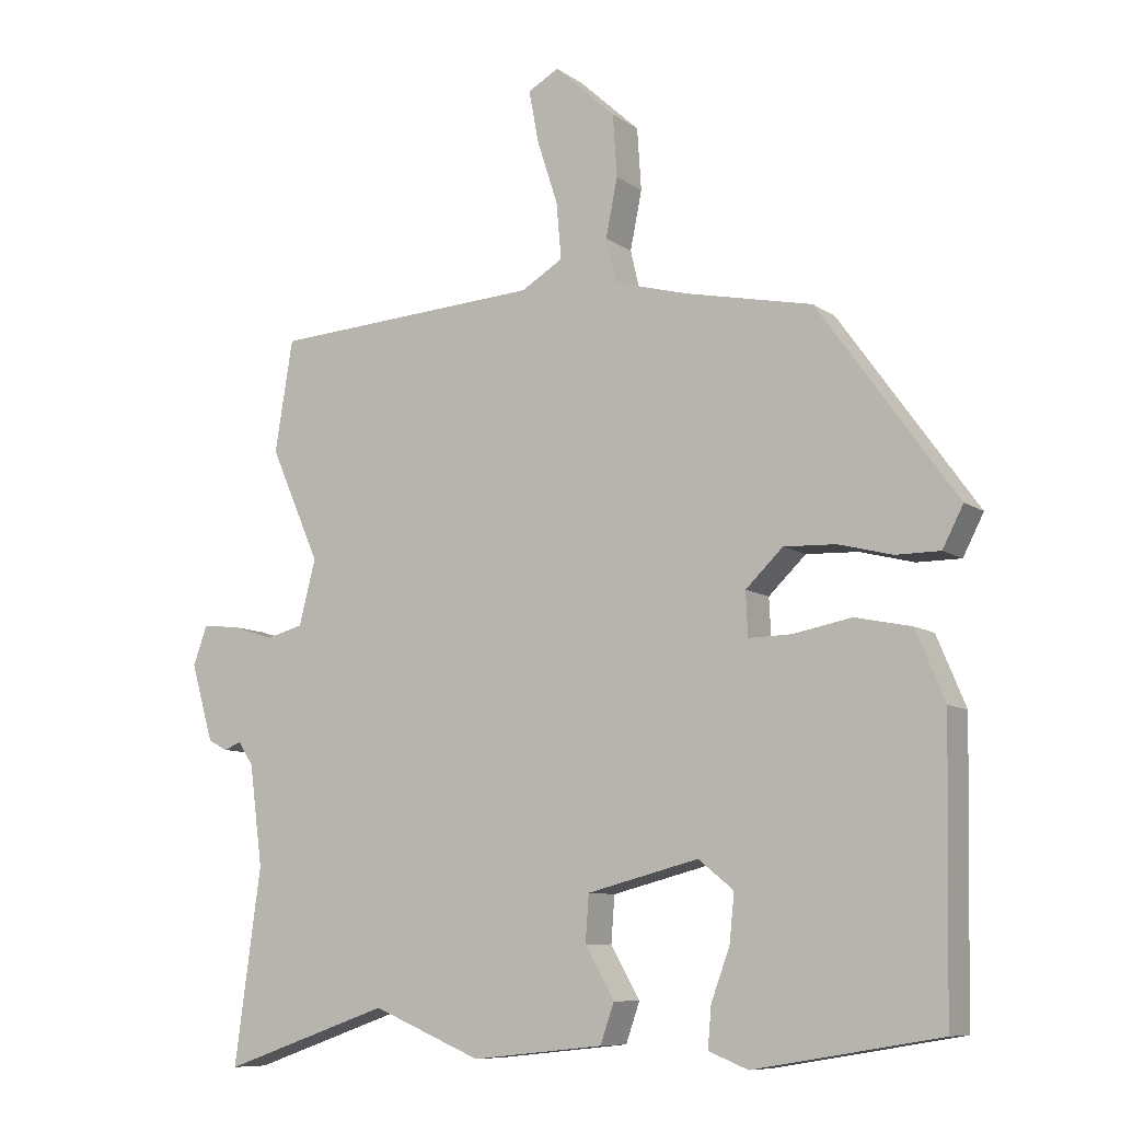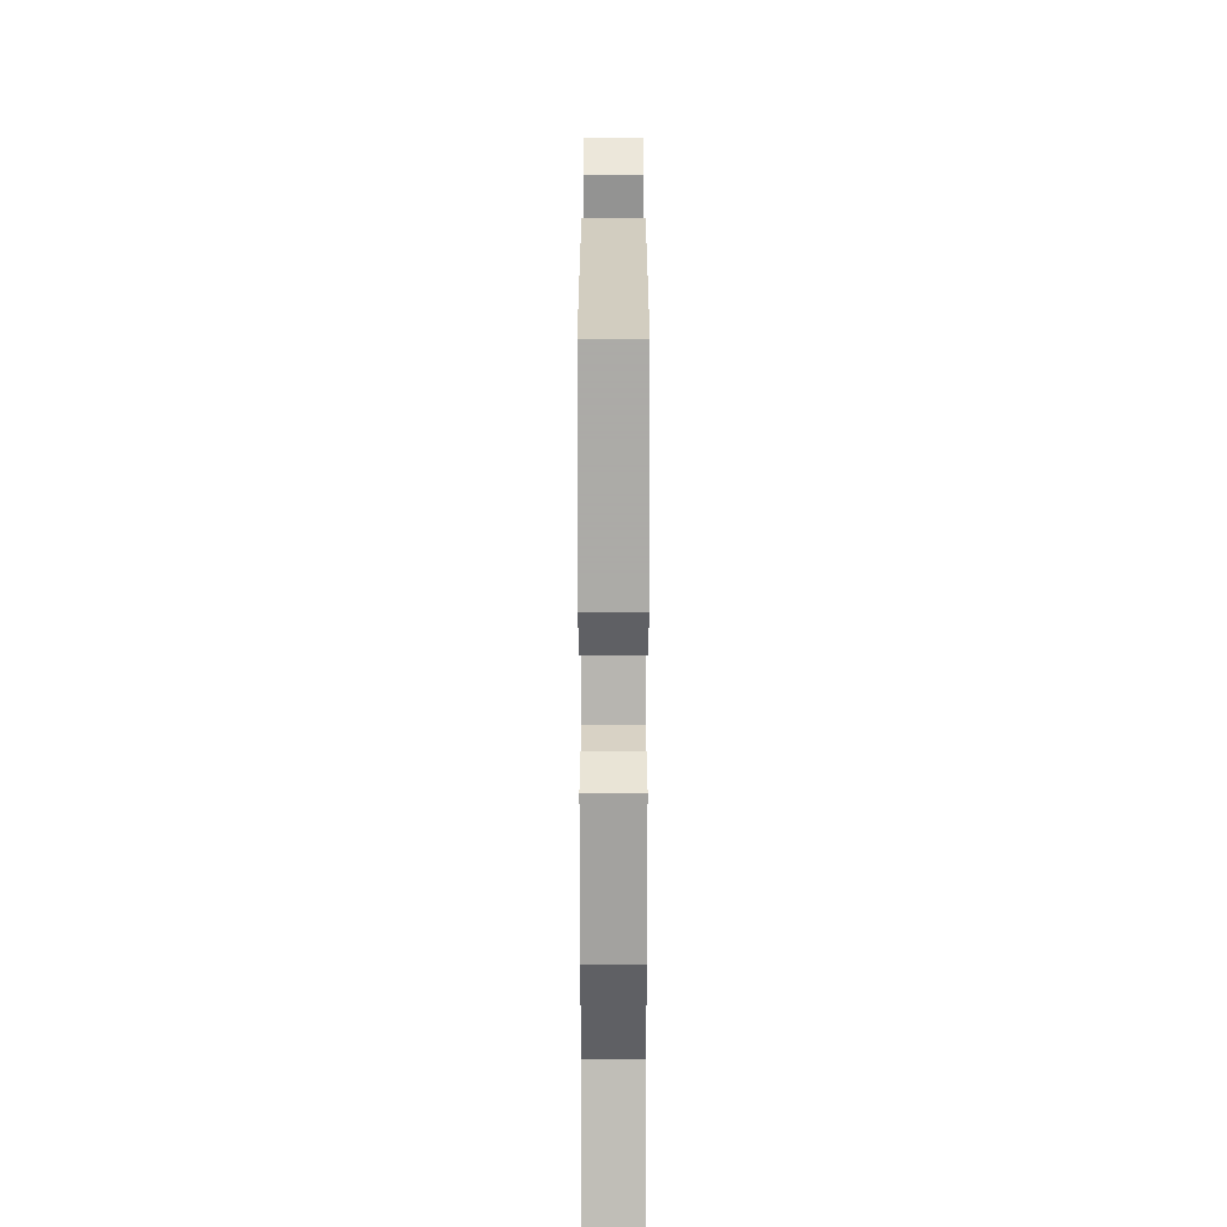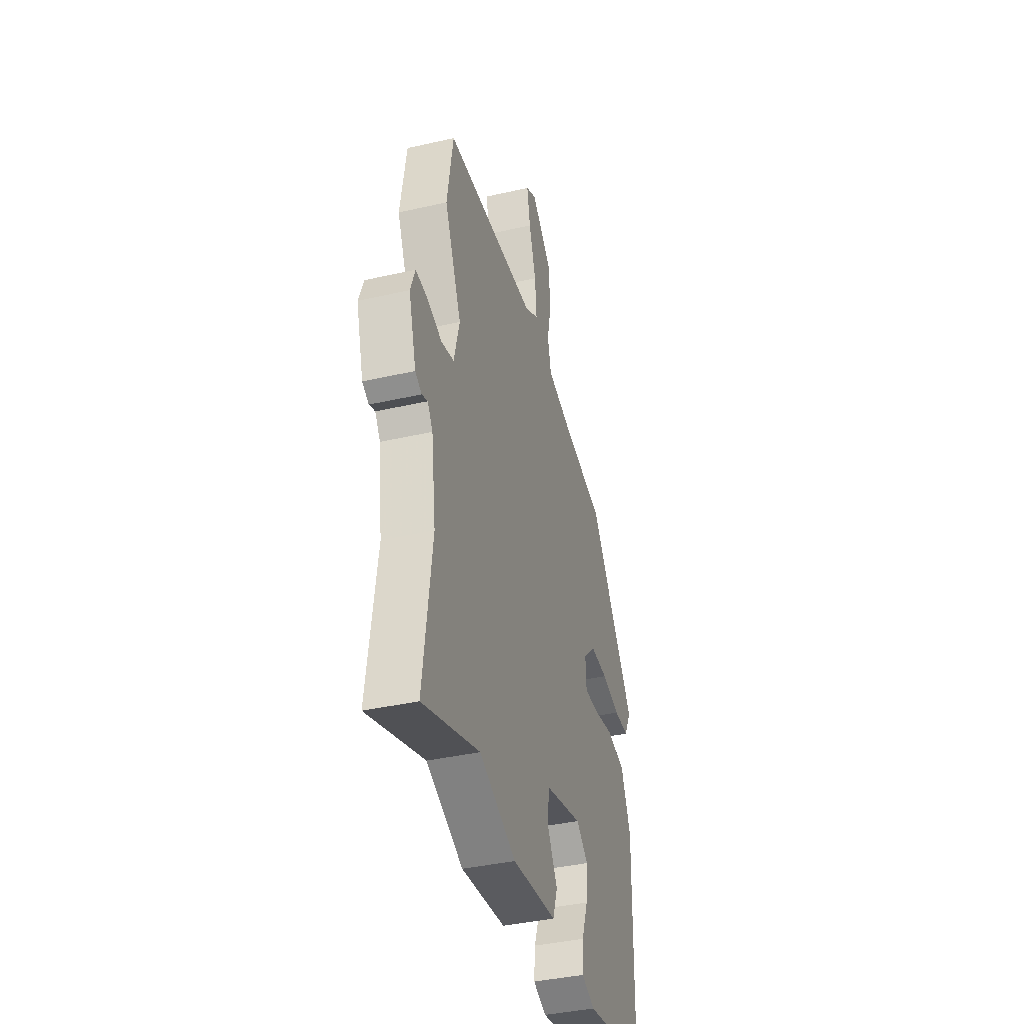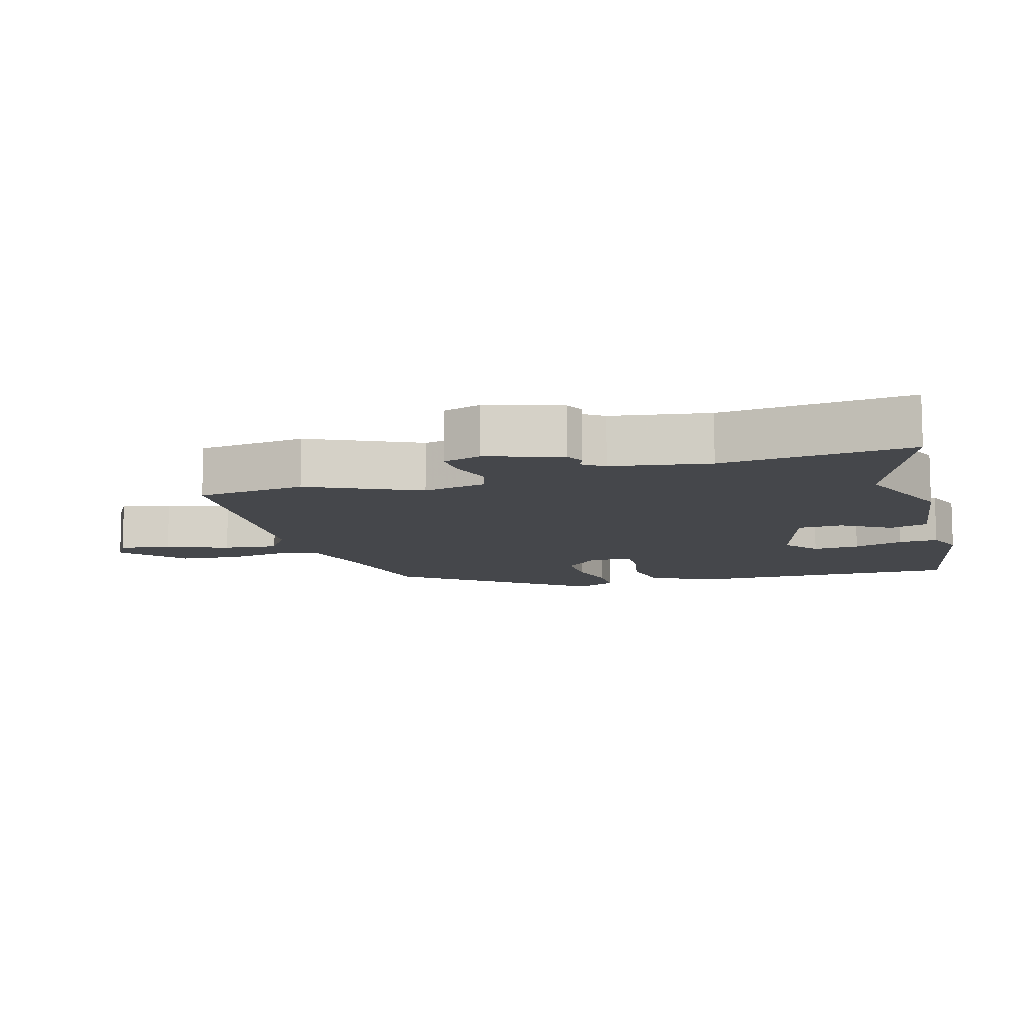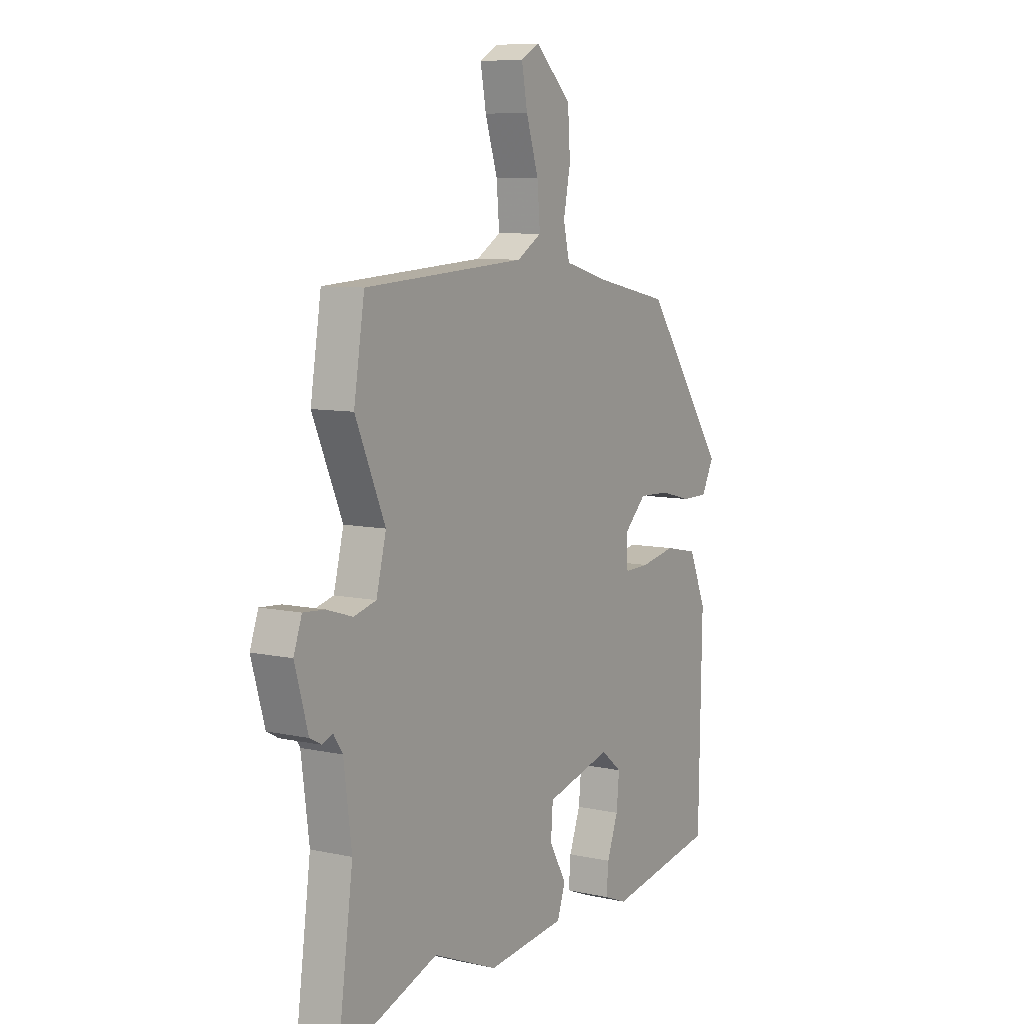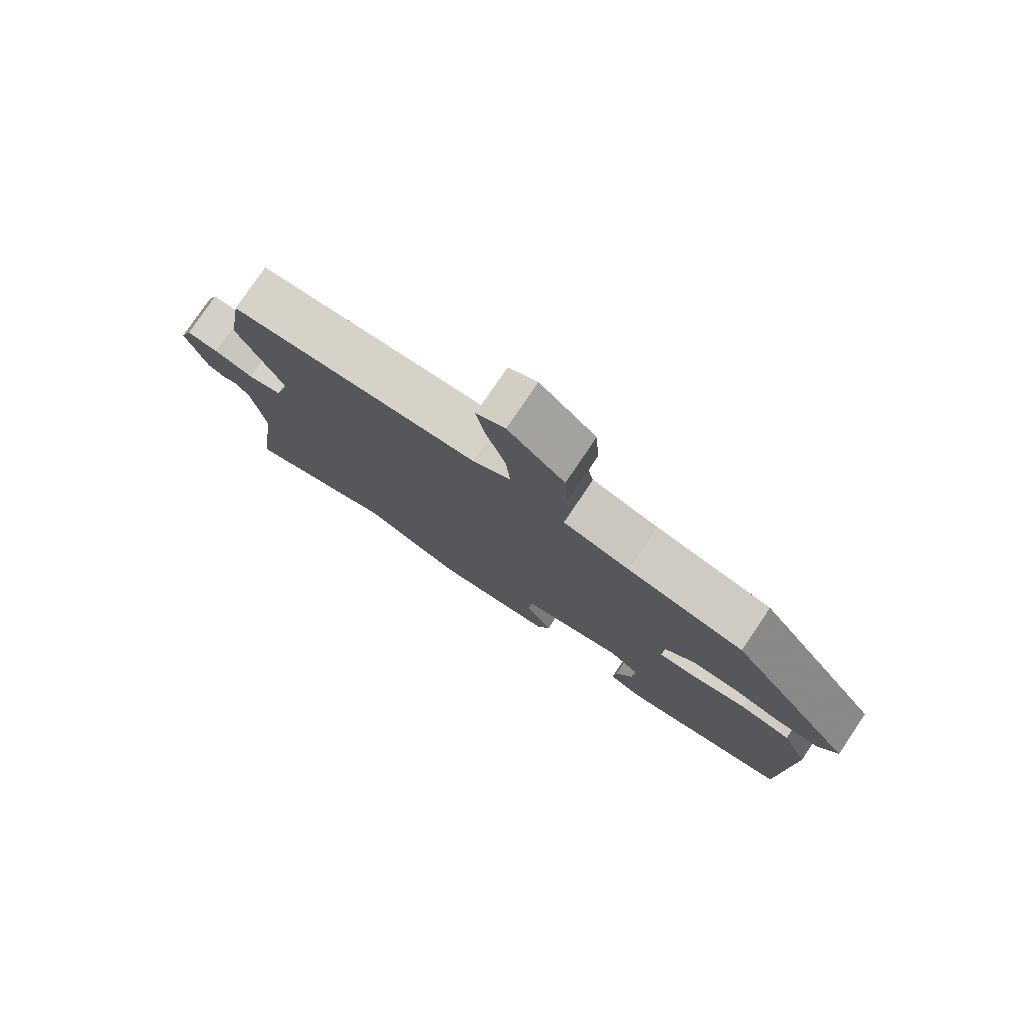
<metadata>
{"format":"obj","ext":"obj","renderer":"f3d","projection":"perspective","resolution":1024,"background":"white","views":[{"elev":-9.0,"azim":-150.0,"up":"+Z"},{"elev":-66.6,"azim":-90.0,"up":"+Z"},{"elev":-39.2,"azim":105.9,"up":"+Z"},{"elev":-10.3,"azim":104.7,"up":"+Y"},{"elev":8.2,"azim":121.2,"up":"+Z"},{"elev":78.5,"azim":-146.0,"up":"+Z"}]}
</metadata>
<code>
v -0.33 0.07 0.46
v -0.145 0.07 0.499
v -0.04 0.07 0.528
v -0.025 0.07 0.592
v -0.042 0.07 0.676
v -0.036 0.07 0.766
v 0.052 0.07 0.847
v 0.097 0.07 0.822
v 0.083 0.07 0.747
v 0.053 0.07 0.654
v 0.046 0.07 0.573
v 0.106 0.07 0.537
v 0.498 0.07 0.513
v 0.524 0.07 0.352
v 0.452 0.07 0.188
v 0.476 0.07 0.094
v 0.53 0.07 0.08
v 0.593 0.07 0.1
v 0.644 0.07 0.104
v 0.664 0.07 0.048
v 0.632 0.07 -0.063
v 0.604 0.07 -0.078
v 0.579 0.07 -0.068
v 0.557 0.07 -0.101
v 0.538 0.07 -0.246
v 0.576 0.07 -0.526
v 0.334 0.07 -0.442
v 0.177 0.07 -0.508
v -0.013 0.07 -0.488
v -0.033 0.07 -0.431
v 0.009 0.07 -0.358
v 0.004 0.07 -0.291
v -0.157 0.07 -0.25
v -0.208 0.07 -0.291
v -0.201 0.07 -0.36
v -0.174 0.07 -0.433
v -0.169 0.07 -0.492
v -0.226 0.07 -0.515
v -0.494 0.07 -0.47
v -0.502 0.07 -0.069
v -0.46 0.07 0.031
v -0.379 0.07 0.048
v -0.293 0.07 0.032
v -0.232 0.07 0.031
v -0.229 0.07 0.094
v -0.283 0.07 0.146
v -0.358 0.07 0.143
v -0.436 0.07 0.123
v -0.5 0.07 0.123
v -0.53 0.07 0.181
v -0.33 0 0.46
v -0.145 0 0.499
v -0.04 0 0.528
v -0.025 0 0.592
v -0.042 0 0.676
v -0.036 0 0.766
v 0.052 0 0.847
v 0.097 0 0.822
v 0.083 0 0.747
v 0.053 0 0.654
v 0.046 0 0.573
v 0.106 0 0.537
v 0.498 0 0.513
v 0.524 0 0.352
v 0.452 0 0.188
v 0.476 0 0.094
v 0.53 0 0.08
v 0.593 0 0.1
v 0.644 0 0.104
v 0.664 0 0.048
v 0.632 0 -0.063
v 0.604 0 -0.078
v 0.579 0 -0.068
v 0.557 0 -0.101
v 0.538 0 -0.246
v 0.576 0 -0.526
v 0.334 0 -0.442
v 0.177 0 -0.508
v -0.013 0 -0.488
v -0.033 0 -0.431
v 0.009 0 -0.358
v 0.004 0 -0.291
v -0.157 0 -0.25
v -0.208 0 -0.291
v -0.201 0 -0.36
v -0.174 0 -0.433
v -0.169 0 -0.492
v -0.226 0 -0.515
v -0.494 0 -0.47
v -0.502 0 -0.069
v -0.46 0 0.031
v -0.379 0 0.048
v -0.293 0 0.032
v -0.232 0 0.031
v -0.229 0 0.094
v -0.283 0 0.146
v -0.358 0 0.143
v -0.436 0 0.123
v -0.5 0 0.123
v -0.53 0 0.181
f 47 48 49 50
f 46 47 50 1
f 45 46 1 2
f 44 45 2 3
f 40 41 42 43
f 40 43 44
f 39 40 44
f 38 39 44
f 35 36 37 38
f 34 35 38
f 34 38 44
f 33 34 44 3
f 28 29 30 31
f 27 28 31 32
f 25 26 27 32
f 24 25 32 33
f 20 21 22 23
f 18 19 20 23
f 17 18 23 24
f 16 17 24 33
f 12 13 14 15
f 11 12 15 16
f 7 8 9 10
f 7 10 11
f 4 5 6 7
f 4 7 11
f 11 16 33
f 3 4 11 33
f 100 99 98 97
f 51 100 97 96
f 52 51 96 95
f 53 52 95 94
f 93 92 91 90
f 94 93 90
f 94 90 89
f 94 89 88
f 88 87 86 85
f 88 85 84
f 94 88 84
f 53 94 84 83
f 81 80 79 78
f 82 81 78 77
f 82 77 76 75
f 83 82 75 74
f 73 72 71 70
f 73 70 69 68
f 74 73 68 67
f 83 74 67 66
f 65 64 63 62
f 66 65 62 61
f 60 59 58 57
f 61 60 57
f 57 56 55 54
f 61 57 54
f 83 66 61
f 83 61 54 53
f 1 51 52 2
f 2 52 53 3
f 3 53 54 4
f 4 54 55 5
f 5 55 56 6
f 6 56 57 7
f 7 57 58 8
f 8 58 59 9
f 9 59 60 10
f 10 60 61 11
f 11 61 62 12
f 12 62 63 13
f 13 63 64 14
f 14 64 65 15
f 15 65 66 16
f 16 66 67 17
f 17 67 68 18
f 18 68 69 19
f 19 69 70 20
f 20 70 71 21
f 21 71 72 22
f 22 72 73 23
f 23 73 74 24
f 24 74 75 25
f 25 75 76 26
f 26 76 77 27
f 27 77 78 28
f 28 78 79 29
f 29 79 80 30
f 30 80 81 31
f 31 81 82 32
f 32 82 83 33
f 33 83 84 34
f 34 84 85 35
f 35 85 86 36
f 36 86 87 37
f 37 87 88 38
f 38 88 89 39
f 39 89 90 40
f 40 90 91 41
f 41 91 92 42
f 42 92 93 43
f 43 93 94 44
f 44 94 95 45
f 45 95 96 46
f 46 96 97 47
f 47 97 98 48
f 48 98 99 49
f 49 99 100 50
f 50 100 51 1

</code>
